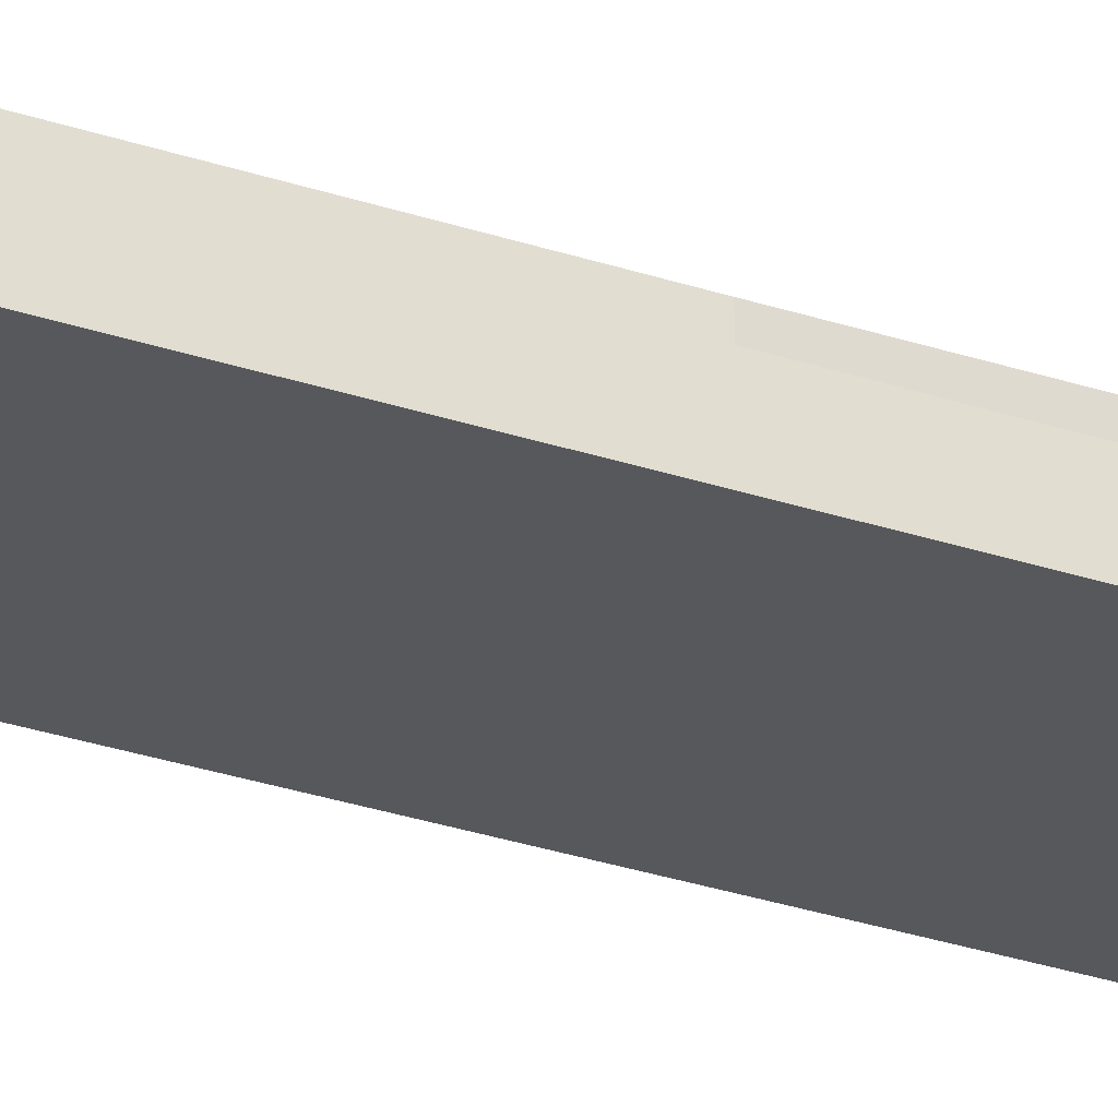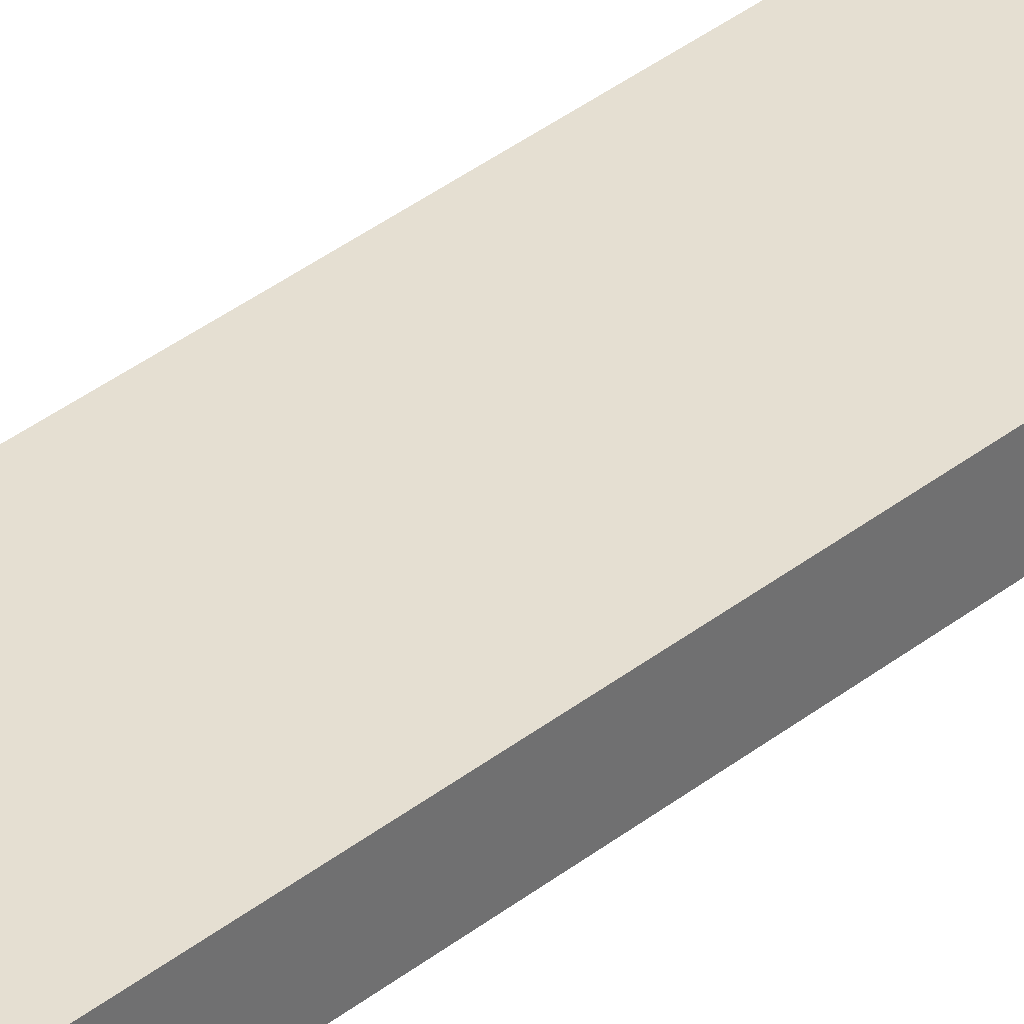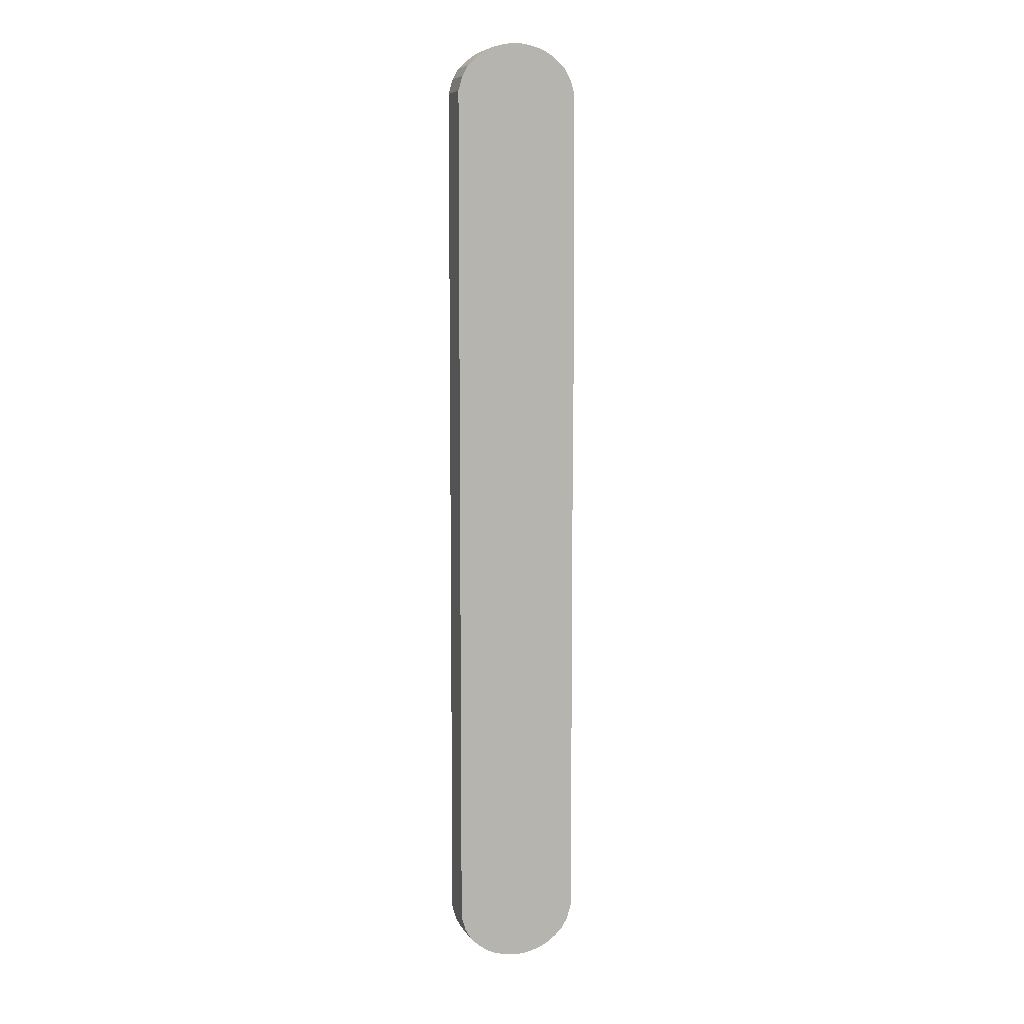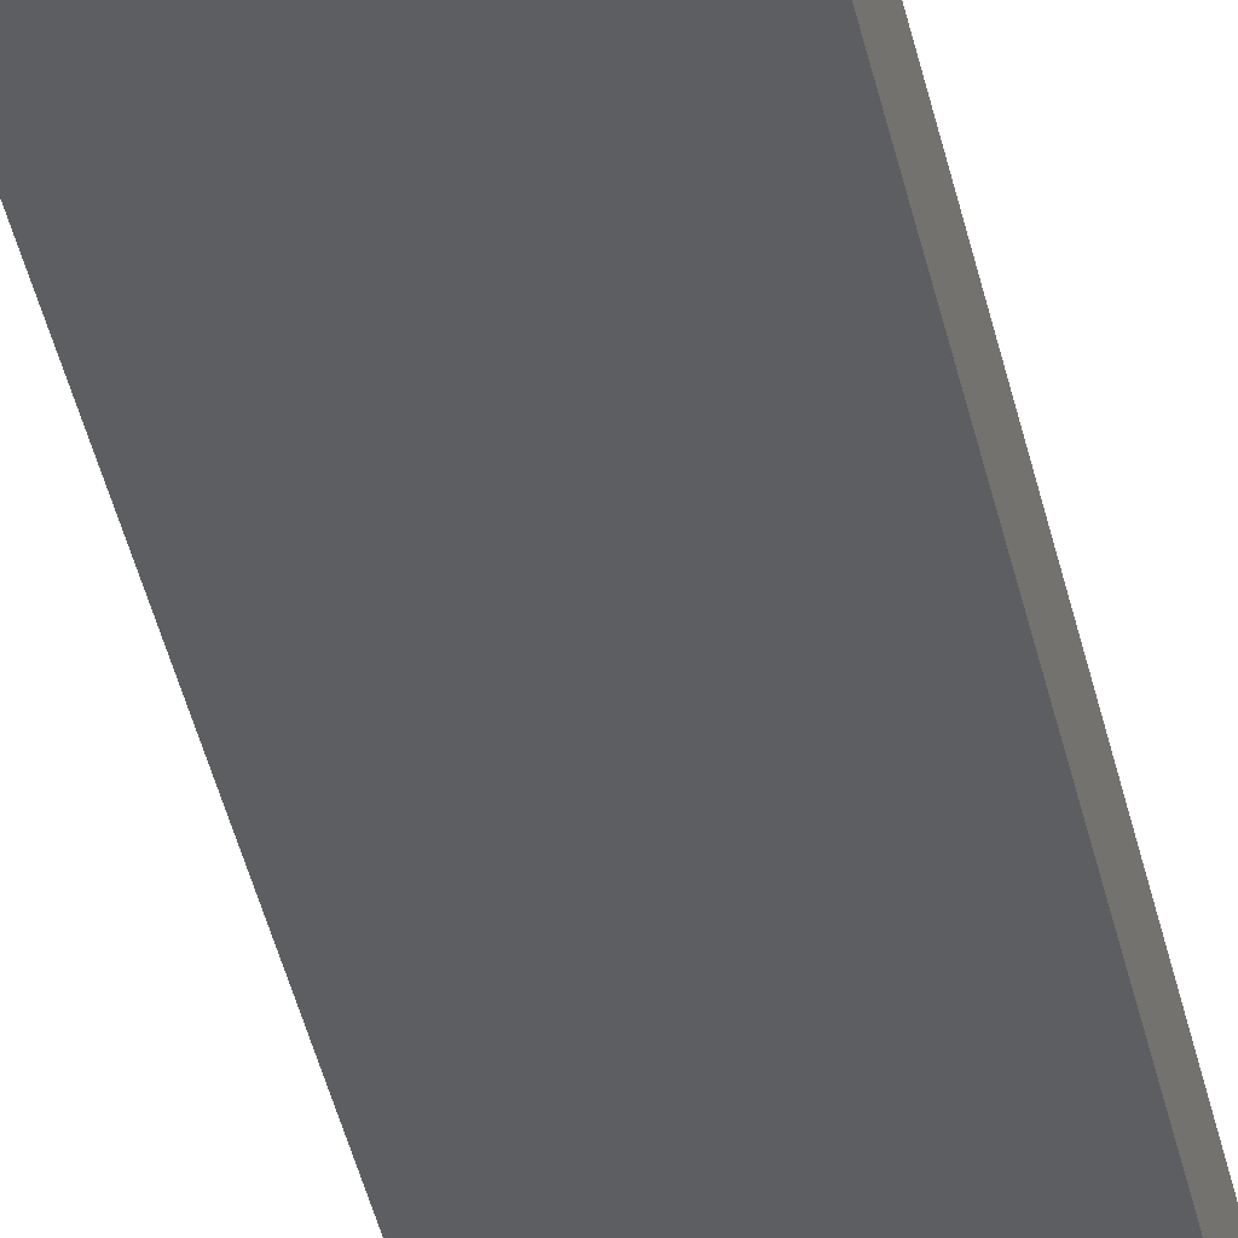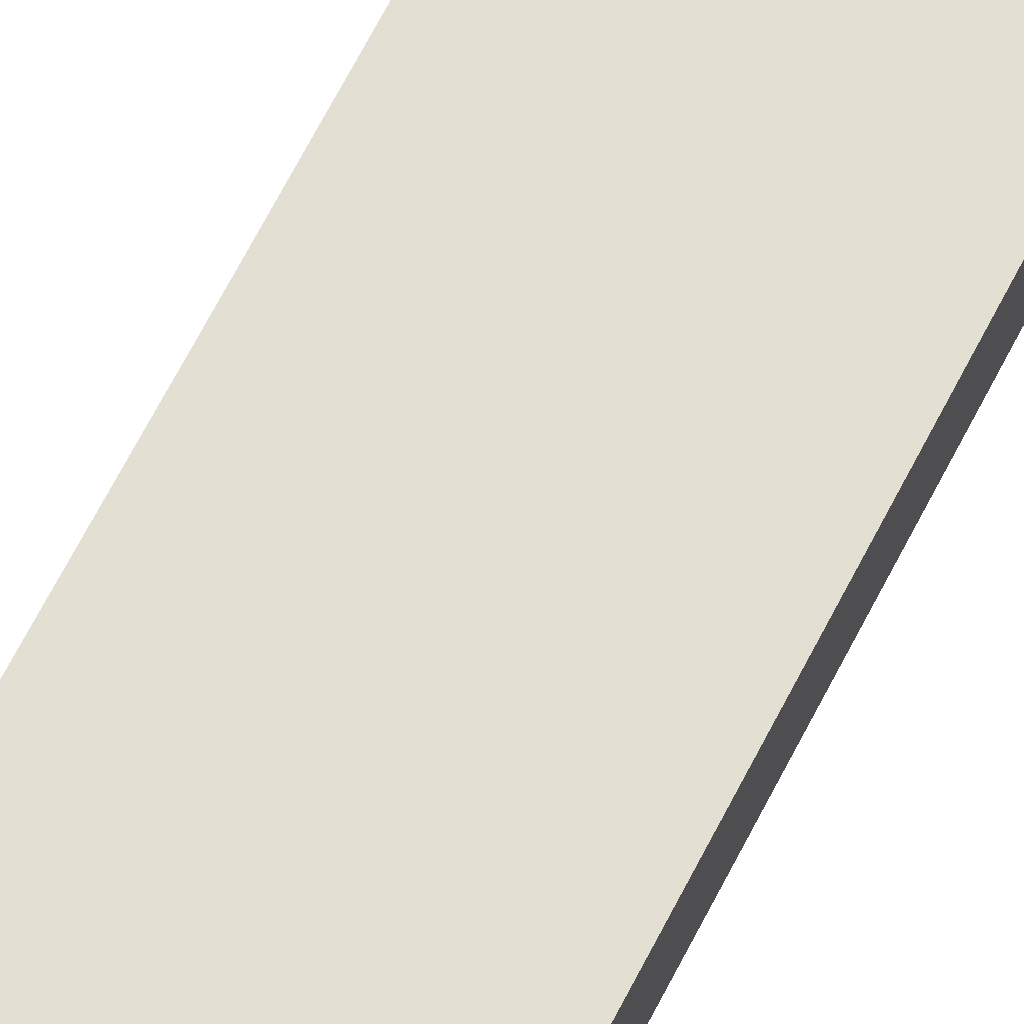
<metadata>
{"format":"obj","ext":"obj","renderer":"f3d","projection":"perspective","resolution":1024,"background":"white","views":[{"elev":-28.7,"azim":-117.0,"up":"+Y"},{"elev":37.4,"azim":44.8,"up":"+Y"},{"elev":7.6,"azim":161.8,"up":"+Z"},{"elev":-39.0,"azim":11.5,"up":"+Y"},{"elev":66.6,"azim":27.0,"up":"+Y"}]}
</metadata>
<code>
o Cube
v 0.6535 0.1863 -4.553
v 0.6535 -0.1863 -4.553
v 0.6535 0.1863 4.553
v 0.6535 -0.1863 4.553
v -0.6535 0.1863 -4.553
v -0.6535 -0.1863 -4.553
v -0.6535 0.1863 4.553
v -0.6535 -0.1863 4.553
v 0 -0.1863 -5.07
v 0 0.1863 5.07
v 0 -0.1863 5.07
v 0 0.1863 -5.07
v -0.3718 -0.1863 -4.968
v -0.3718 0.1863 4.968
v -0.3718 -0.1863 4.968
v -0.3718 0.1863 -4.968
v 0.3718 -0.1863 4.968
v 0.3718 0.1863 -4.968
v 0.3718 -0.1863 -4.968
v 0.3718 0.1863 4.968
v 0.5454 -0.1863 4.82
v 0.5454 0.1863 -4.82
v 0.5454 -0.1863 -4.82
v 0.5454 0.1863 4.82
v 0.1778 -0.1863 -5.044
v 0.1778 0.1863 5.044
v 0.1778 -0.1863 5.044
v 0.1778 0.1863 -5.044
v -0.1778 -0.1863 5.044
v -0.1778 0.1863 -5.044
v -0.1778 -0.1863 -5.044
v -0.1778 0.1863 5.044
v -0.5454 -0.1863 -4.82
v -0.5454 0.1863 4.82
v -0.5454 -0.1863 4.82
v -0.5454 0.1863 -4.82
v -0.6535 -0.1863 0
v 0.6535 0.1863 0
v -0.6535 0.1863 0
v 0.6535 -0.1863 0
v 0 -0.1863 0
v 0 0.1863 0
v -0.3268 -0.1863 0
v -0.3268 0.1863 0
v 0.3268 0.1863 0
v 0.3268 -0.1863 0
v 0.4901 0.1863 0
v 0.4901 -0.1863 0
v 0.1634 -0.1863 0
v 0.1634 0.1863 0
v -0.1634 0.1863 0
v -0.1634 -0.1863 0
v -0.4901 -0.1863 0
v -0.4901 0.1863 0
v -0.6535 -0.1863 2.529
v 0.6535 0.1863 2.529
v 0 -0.1863 2.529
v 0 0.1863 2.529
v -0.3268 -0.1863 2.529
v -0.3268 0.1863 2.529
v 0.3268 0.1863 2.529
v 0.3268 -0.1863 2.529
v 0.4901 0.1863 2.529
v 0.4901 -0.1863 2.529
v 0.1634 -0.1863 2.529
v 0.1634 0.1863 2.529
v -0.1634 0.1863 2.529
v -0.1634 -0.1863 2.529
v -0.4901 -0.1863 2.529
v -0.4901 0.1863 2.529
v -0.6625 0.1863 2.529
v 0.6535 -0.1863 2.529
v -0.6535 0.1863 -2.529
v 0.6535 -0.1863 -2.529
v -0.6535 -0.1863 -2.529
v 0.6535 0.1863 -2.529
v 0 -0.1863 -2.529
v 0 0.1863 -2.529
v -0.3268 -0.1863 -2.529
v -0.3268 0.1863 -2.529
v 0.3268 0.1863 -2.529
v 0.3268 -0.1863 -2.529
v 0.4901 0.1863 -2.529
v 0.4901 -0.1863 -2.529
v 0.1634 -0.1863 -2.529
v 0.1634 0.1863 -2.529
v -0.1634 0.1863 -2.529
v -0.1634 -0.1863 -2.529
v -0.4901 -0.1863 -2.529
v -0.4901 0.1863 -2.529
v 0.6535 0.09314 -4.553
v 0.6535 0 -4.553
v 0.6535 -0.09314 -4.553
v -0.6535 -0.09314 4.553
v -0.6535 0 4.553
v -0.6535 0.09314 4.553
v 0.6535 0.09314 4.553
v 0.6535 0 4.553
v 0.6535 -0.09314 4.553
v -0.6535 0.09314 -4.553
v -0.6535 0 -4.553
v -0.6535 -0.09314 -4.553
v 0 0.09314 -5.07
v 0 0 -5.07
v 0 -0.09314 -5.07
v 0 0.09314 5.07
v 0 0 5.07
v 0 -0.09314 5.07
v -0.3718 0.09314 -4.968
v -0.3718 0 -4.968
v -0.3718 -0.09314 -4.968
v -0.3718 0.09314 4.968
v -0.3718 0 4.968
v -0.3718 -0.09314 4.968
v 0.3718 0.09314 4.968
v 0.3718 0 4.968
v 0.3718 -0.09314 4.968
v 0.3718 0.09314 -4.968
v 0.3718 0 -4.968
v 0.3718 -0.09314 -4.968
v 0.5454 0.09314 4.82
v 0.5454 0 4.82
v 0.5454 -0.09314 4.82
v 0.5454 0.09314 -4.82
v 0.5454 0 -4.82
v 0.5454 -0.09314 -4.82
v 0.1778 0.09314 -5.044
v 0.1778 0 -5.044
v 0.1778 -0.09314 -5.044
v 0.1778 0.09314 5.044
v 0.1778 0 5.044
v 0.1778 -0.09314 5.044
v -0.1778 0.09314 5.044
v -0.1778 0 5.044
v -0.1778 -0.09314 5.044
v -0.1778 0.09314 -5.044
v -0.1778 0 -5.044
v -0.1778 -0.09314 -5.044
v -0.5454 0.09314 -4.82
v -0.5454 0 -4.82
v -0.5454 -0.09314 -4.82
v -0.5454 0.09314 4.82
v -0.5454 0 4.82
v -0.5454 -0.09314 4.82
v 0.6535 0.09314 0
v 0.6535 0 0
v 0.6535 -0.09314 0
v -0.6535 0.09314 0
v -0.6535 0 0
v -0.6535 -0.09314 0
v -0.6535 0.09314 2.529
v -0.6535 0 2.529
v -0.6535 -0.09314 2.529
v 0.6535 0.09314 2.529
v 0.6535 0 2.529
v 0.6535 -0.09314 2.529
v 0.6535 0.09314 -2.529
v 0.6535 0 -2.529
v 0.6535 -0.09314 -2.529
v -0.6535 0.09314 -2.529
v -0.6535 0 -2.529
v -0.6535 -0.09314 -2.529
v 0.08169 -0.1863 -5.064
v 0.08169 0.1863 5.064
v 0.08169 -0.1863 5.064
v 0.08169 0.1863 -5.064
v 0.08169 -0.1863 0
v 0.08169 0.1863 0
v 0.08169 -0.1863 2.529
v 0.08169 0.1863 2.529
v 0.08169 0.1863 -2.529
v 0.08169 -0.1863 -2.529
v 0.08169 -0.09314 -5.064
v 0.08169 0 -5.064
v 0.08169 0.09314 -5.064
v 0.08169 -0.09314 5.064
v 0.08169 0 5.064
v 0.08169 0.09314 5.064
v -0.08169 -0.1863 5.064
v -0.08169 0.1863 -5.064
v -0.08169 -0.1863 -5.064
v -0.08169 0.1863 5.064
v -0.08169 0.1863 0
v -0.08169 -0.1863 0
v -0.08169 0.1863 2.529
v -0.08169 -0.1863 2.529
v -0.08169 -0.1863 -2.529
v -0.08169 0.1863 -2.529
v -0.08169 -0.09314 5.064
v -0.08169 0 5.064
v -0.08169 0.09314 5.064
v -0.08169 -0.09314 -5.064
v -0.08169 0 -5.064
v -0.08169 0.09314 -5.064
v -0.2747 -0.1863 -5.017
v -0.2747 0.1863 5.017
v -0.2747 -0.1863 5.017
v -0.2747 0.1863 -5.017
v -0.2451 -0.1863 0
v -0.2451 0.1863 0
v -0.2451 -0.1863 2.529
v -0.2451 0.1863 2.529
v -0.2451 0.1863 -2.529
v -0.2451 -0.1863 -2.529
v -0.2747 -0.09314 -5.017
v -0.2747 0 -5.017
v -0.2747 0.09314 -5.017
v -0.2747 -0.09314 5.017
v -0.2747 0 5.017
v -0.2747 0.09314 5.017
v -0.4657 -0.1863 4.896
v -0.4657 0.1863 -4.896
v -0.4657 -0.1863 -4.896
v -0.4657 0.1863 4.896
v -0.4084 0.1863 0
v -0.4084 -0.1863 0
v -0.4084 0.1863 2.529
v -0.4084 -0.1863 2.529
v -0.4084 -0.1863 -2.529
v -0.4084 0.1863 -2.529
v -0.4657 -0.09314 4.896
v -0.4657 0 4.896
v -0.4657 0.09314 4.896
v -0.4657 -0.09314 -4.896
v -0.4657 0 -4.896
v -0.4657 0.09314 -4.896
v -0.6092 -0.1863 -4.707
v -0.6092 0.1863 4.707
v -0.6092 -0.1863 4.707
v -0.6092 0.1863 -4.707
v -0.5718 -0.1863 0
v -0.5718 0.1863 0
v -0.5718 -0.1863 2.529
v -0.5718 0.1863 2.529
v -0.5718 0.1863 -2.529
v -0.5718 -0.1863 -2.529
v -0.6092 -0.09314 -4.707
v -0.6092 0 -4.707
v -0.6092 0.09314 -4.707
v -0.6092 -0.09314 4.707
v -0.6092 0 4.707
v -0.6092 0.09314 4.707
v 0.2747 -0.1863 5.017
v 0.2747 0.1863 -5.017
v 0.2747 -0.1863 -5.017
v 0.2747 0.1863 5.017
v 0.2451 0.1863 0
v 0.2451 -0.1863 0
v 0.2451 0.1863 2.529
v 0.2451 -0.1863 2.529
v 0.2451 -0.1863 -2.529
v 0.2451 0.1863 -2.529
v 0.2747 -0.09314 5.017
v 0.2747 0 5.017
v 0.2747 0.09314 5.017
v 0.2747 -0.09314 -5.017
v 0.2747 0 -5.017
v 0.2747 0.09314 -5.017
v 0.4657 -0.1863 -4.896
v 0.4657 0.1863 4.896
v 0.4657 -0.1863 4.896
v 0.4657 0.1863 -4.896
v 0.4084 -0.1863 0
v 0.4084 0.1863 0
v 0.4084 -0.1863 2.529
v 0.4084 0.1863 2.529
v 0.4084 0.1863 -2.529
v 0.4084 -0.1863 -2.529
v 0.4657 -0.09314 -4.896
v 0.4657 0 -4.896
v 0.4657 0.09314 -4.896
v 0.4657 -0.09314 4.896
v 0.4657 0 4.896
v 0.4657 0.09314 4.896
v 0.6092 -0.1863 4.707
v 0.6092 0.1863 -4.707
v 0.6092 -0.1863 -4.707
v 0.6092 0.1863 4.707
v 0.5718 0.1863 0
v 0.5718 -0.1863 0
v 0.5718 0.1863 2.529
v 0.5718 -0.1863 2.529
v 0.5718 -0.1863 -2.529
v 0.5718 0.1863 -2.529
v 0.6092 -0.09314 4.707
v 0.6092 0 4.707
v 0.6092 0.09314 4.707
v 0.6092 -0.09314 -4.707
v 0.6092 0 -4.707
v 0.6092 0.09314 -4.707
f 234 71 7 228
f 282 72 4 275
f 186 57 11 179
f 170 58 10 164
f 218 59 15 211
f 202 60 14 196
f 266 61 20 260
f 250 62 17 243
f 281 63 24 278
f 265 64 21 261
f 169 65 27 165
f 249 66 26 246
f 185 67 32 182
f 201 68 29 197
f 233 69 35 229
f 217 70 34 214
f 220 90 54 215
f 236 89 53 231
f 204 88 52 199
f 188 87 51 183
f 252 86 50 247
f 172 85 49 167
f 268 84 48 263
f 284 83 47 279
f 251 82 46 248
f 267 81 45 264
f 203 80 44 200
f 219 79 43 216
f 171 78 42 168
f 187 77 41 184
f 283 74 40 280
f 235 73 39 232
f 215 54 70 217
f 231 53 69 233
f 199 52 68 201
f 183 51 67 185
f 247 50 66 249
f 167 49 65 169
f 263 48 64 265
f 279 47 63 281
f 248 46 62 250
f 264 45 61 266
f 200 44 60 202
f 216 43 59 218
f 168 42 58 170
f 184 41 57 186
f 280 40 72 282
f 232 39 71 234
f 230 5 73 235
f 277 2 74 283
f 181 9 77 187
f 166 12 78 171
f 213 13 79 219
f 198 16 80 203
f 262 18 81 267
f 245 19 82 251
f 276 22 83 284
f 259 23 84 268
f 163 25 85 172
f 244 28 86 252
f 180 30 87 188
f 195 31 88 204
f 227 33 89 236
f 212 36 90 220
f 9 163 172 77
f 28 166 171 86
f 50 168 170 66
f 41 167 169 57
f 86 171 168 50
f 77 172 167 41
f 57 169 165 11
f 66 170 164 26
f 12 180 188 78
f 31 181 187 88
f 52 184 186 68
f 42 183 185 58
f 88 187 184 52
f 78 188 183 42
f 58 185 182 10
f 68 186 179 29
f 13 195 204 79
f 30 198 203 87
f 51 200 202 67
f 43 199 201 59
f 87 203 200 51
f 79 204 199 43
f 59 201 197 15
f 67 202 196 32
f 16 212 220 80
f 33 213 219 89
f 53 216 218 69
f 44 215 217 60
f 89 219 216 53
f 80 220 215 44
f 60 217 214 14
f 69 218 211 35
f 6 227 236 75
f 36 230 235 90
f 54 232 234 70
f 37 231 233 55
f 90 235 232 54
f 75 236 231 37
f 55 233 229 8
f 70 234 228 34
f 18 244 252 81
f 25 245 251 85
f 49 248 250 65
f 45 247 249 61
f 85 251 248 49
f 81 252 247 45
f 61 249 246 20
f 65 250 243 27
f 19 259 268 82
f 22 262 267 83
f 47 264 266 63
f 46 263 265 62
f 83 267 264 47
f 82 268 263 46
f 62 265 261 17
f 63 266 260 24
f 1 276 284 76
f 23 277 283 84
f 48 280 282 64
f 38 279 281 56
f 84 283 280 48
f 76 284 279 38
f 56 281 278 3
f 64 282 275 21
f 242 228 7 96
f 160 73 5 100
f 154 56 3 97
f 290 276 1 91
f 194 180 12 103
f 178 164 10 106
f 226 212 16 109
f 210 196 14 112
f 274 260 20 115
f 258 244 18 118
f 287 278 24 121
f 271 262 22 124
f 175 166 28 127
f 255 246 26 130
f 191 182 32 133
f 207 198 30 136
f 239 230 36 139
f 223 214 34 142
f 157 76 38 145
f 151 71 39 148
f 96 7 71 151
f 145 38 56 154
f 91 1 76 157
f 148 39 73 160
f 37 150 162 75
f 2 93 159 74
f 40 147 156 72
f 8 94 153 55
f 55 153 150 37
f 74 159 147 40
f 211 221 144 35
f 227 237 141 33
f 195 205 138 31
f 179 189 135 29
f 243 253 132 27
f 163 173 129 25
f 259 269 126 23
f 275 285 123 21
f 245 256 120 19
f 261 272 117 17
f 197 208 114 15
f 213 224 111 13
f 165 176 108 11
f 181 192 105 9
f 277 288 93 2
f 72 156 99 4
f 75 162 102 6
f 229 240 94 8
f 27 132 176 165
f 9 105 173 163
f 103 12 166 175
f 130 26 164 178
f 31 138 192 181
f 11 108 189 179
f 106 10 182 191
f 136 30 180 194
f 29 135 208 197
f 13 111 205 195
f 109 16 198 207
f 133 32 196 210
f 33 141 224 213
f 15 114 221 211
f 112 14 214 223
f 139 36 212 226
f 35 144 240 229
f 6 102 237 227
f 100 5 230 239
f 142 34 228 242
f 25 129 256 245
f 17 117 253 243
f 115 20 246 255
f 127 28 244 258
f 21 123 272 261
f 19 120 269 259
f 118 18 262 271
f 121 24 260 274
f 23 126 288 277
f 4 99 285 275
f 97 3 278 287
f 124 22 276 290
f 150 149 161 162
f 149 148 160 161
f 93 92 158 159
f 92 91 157 158
f 147 146 155 156
f 146 145 154 155
f 94 95 152 153
f 95 96 151 152
f 153 152 149 150
f 152 151 148 149
f 159 158 146 147
f 158 157 145 146
f 221 222 143 144
f 222 223 142 143
f 237 238 140 141
f 238 239 139 140
f 205 206 137 138
f 206 207 136 137
f 189 190 134 135
f 190 191 133 134
f 253 254 131 132
f 254 255 130 131
f 173 174 128 129
f 174 175 127 128
f 269 270 125 126
f 270 271 124 125
f 285 286 122 123
f 286 287 121 122
f 256 257 119 120
f 257 258 118 119
f 272 273 116 117
f 273 274 115 116
f 208 209 113 114
f 209 210 112 113
f 224 225 110 111
f 225 226 109 110
f 176 177 107 108
f 177 178 106 107
f 192 193 104 105
f 193 194 103 104
f 288 289 92 93
f 289 290 91 92
f 156 155 98 99
f 155 154 97 98
f 162 161 101 102
f 161 160 100 101
f 240 241 95 94
f 241 242 96 95
f 131 130 178 177
f 132 131 177 176
f 104 103 175 174
f 105 104 174 173
f 137 136 194 193
f 138 137 193 192
f 107 106 191 190
f 108 107 190 189
f 134 133 210 209
f 135 134 209 208
f 110 109 207 206
f 111 110 206 205
f 140 139 226 225
f 141 140 225 224
f 113 112 223 222
f 114 113 222 221
f 143 142 242 241
f 144 143 241 240
f 101 100 239 238
f 102 101 238 237
f 128 127 258 257
f 129 128 257 256
f 116 115 255 254
f 117 116 254 253
f 122 121 274 273
f 123 122 273 272
f 119 118 271 270
f 120 119 270 269
f 125 124 290 289
f 126 125 289 288
f 98 97 287 286
f 99 98 286 285

</code>
